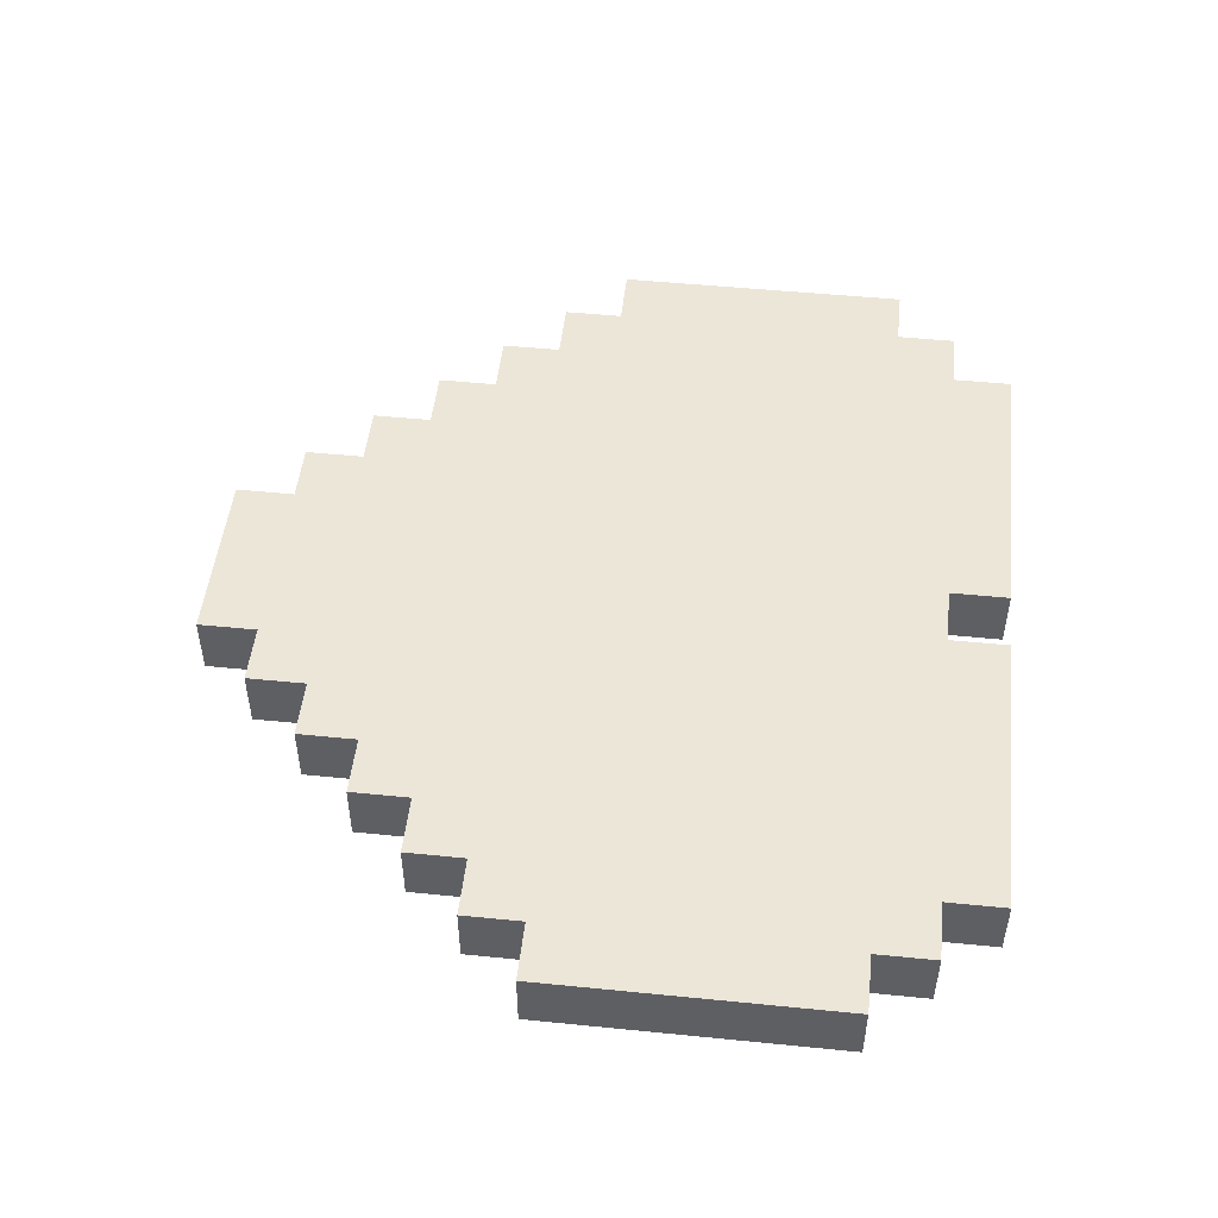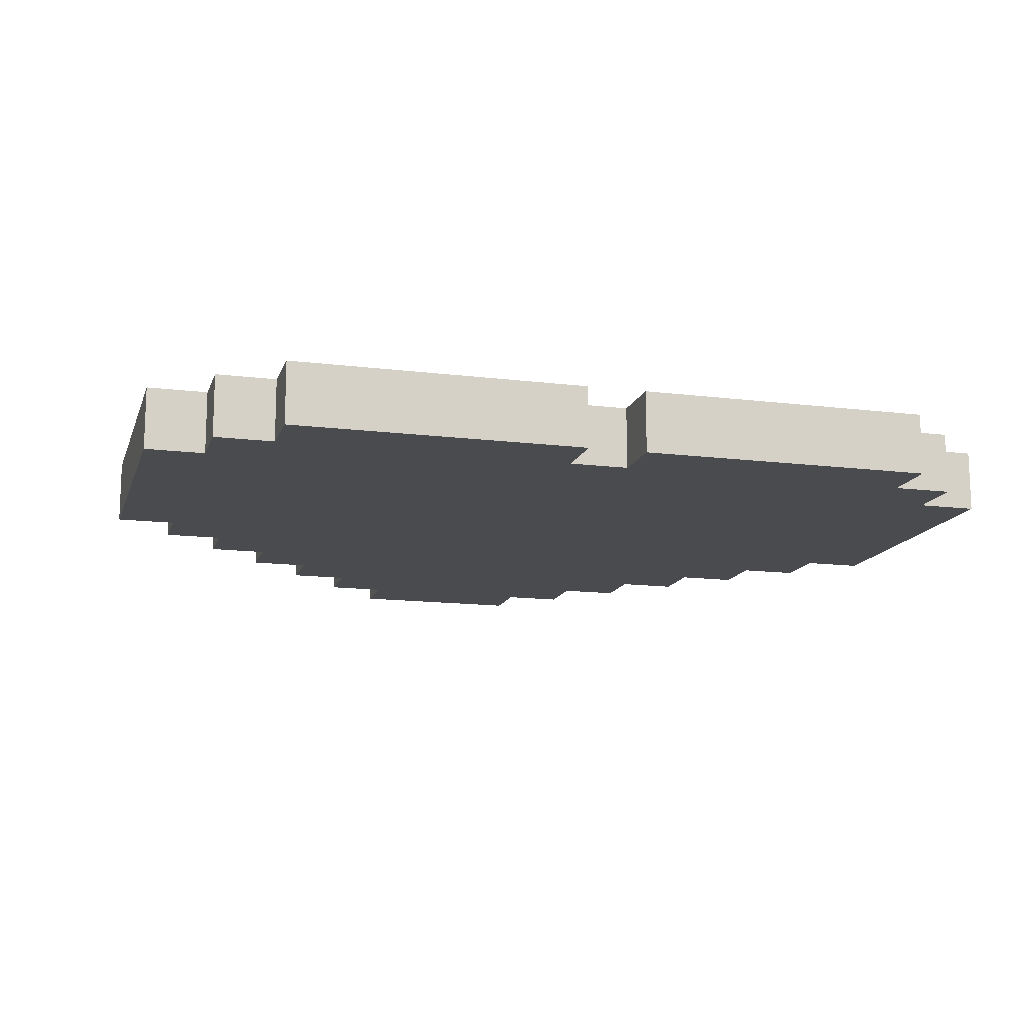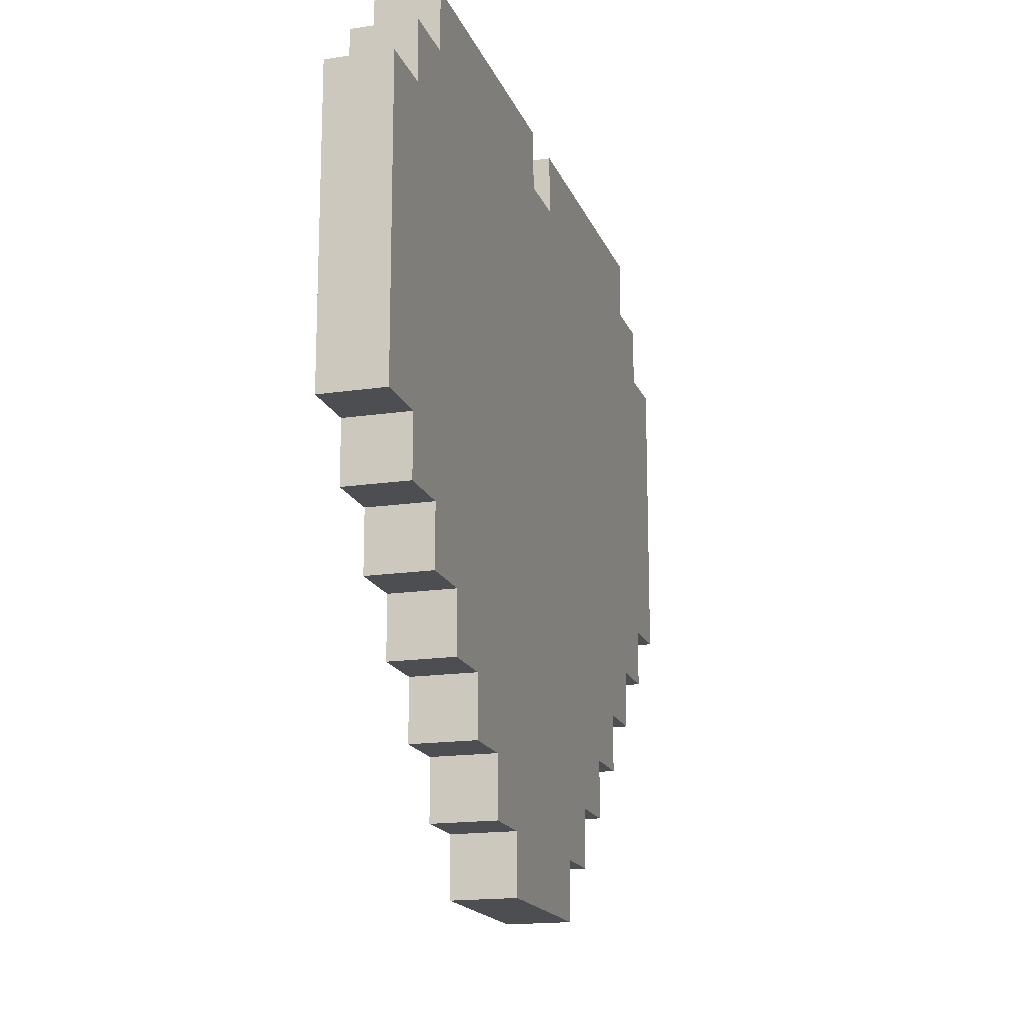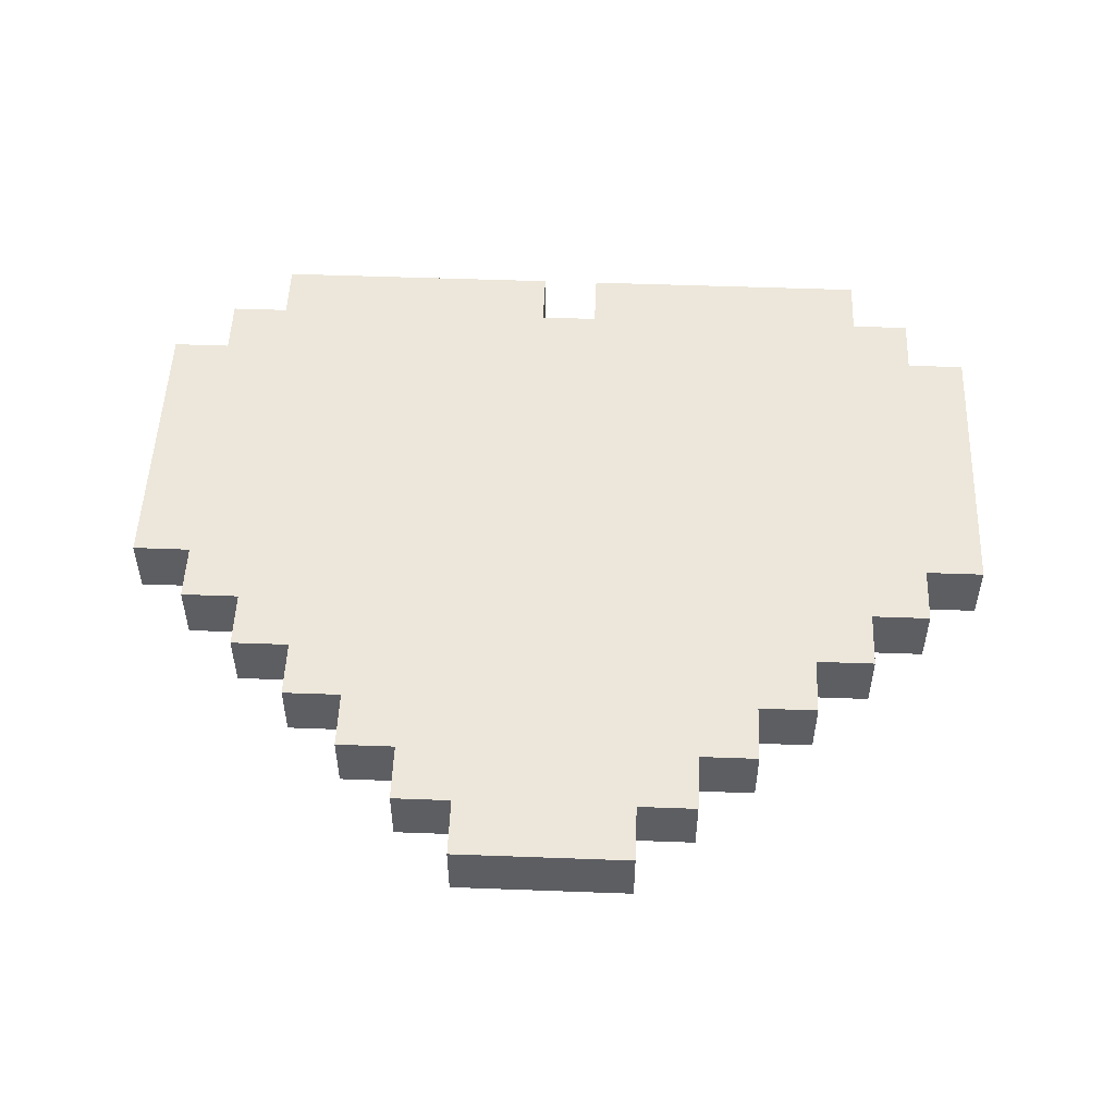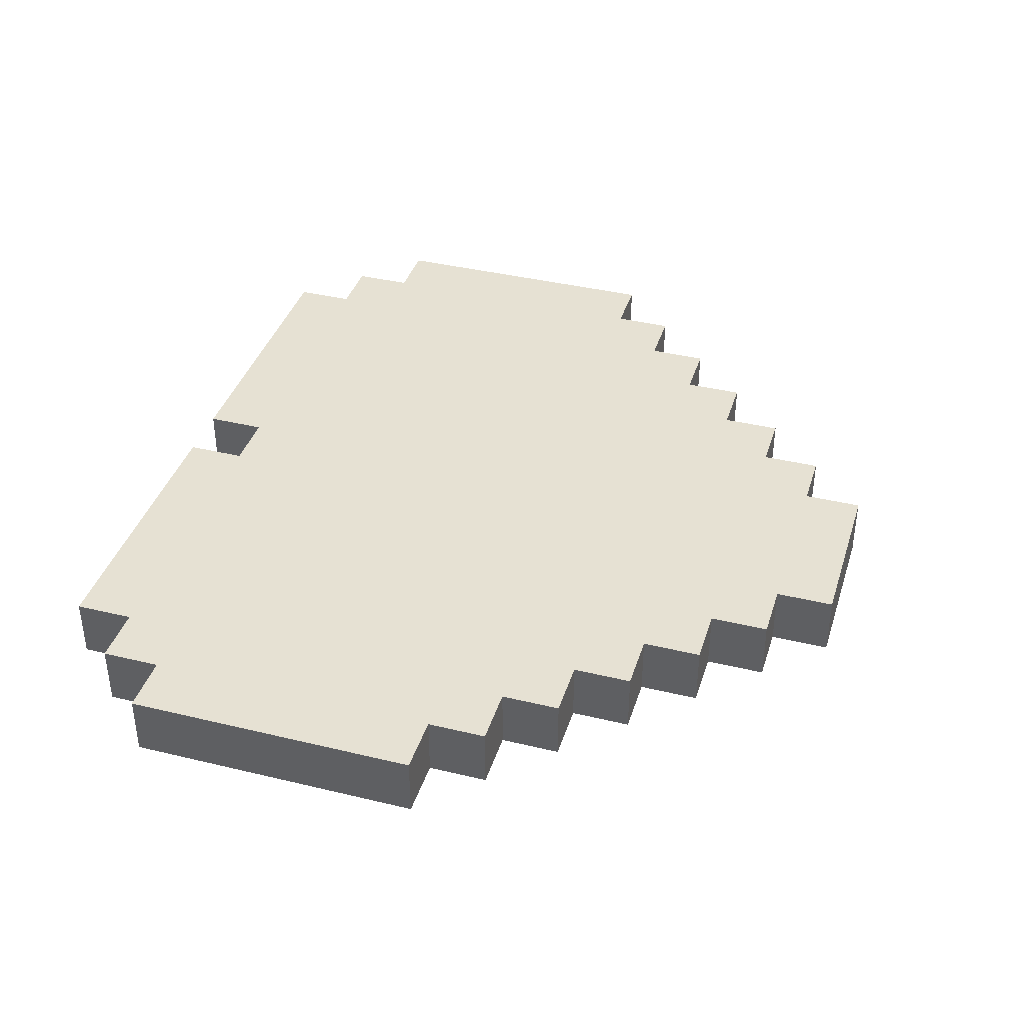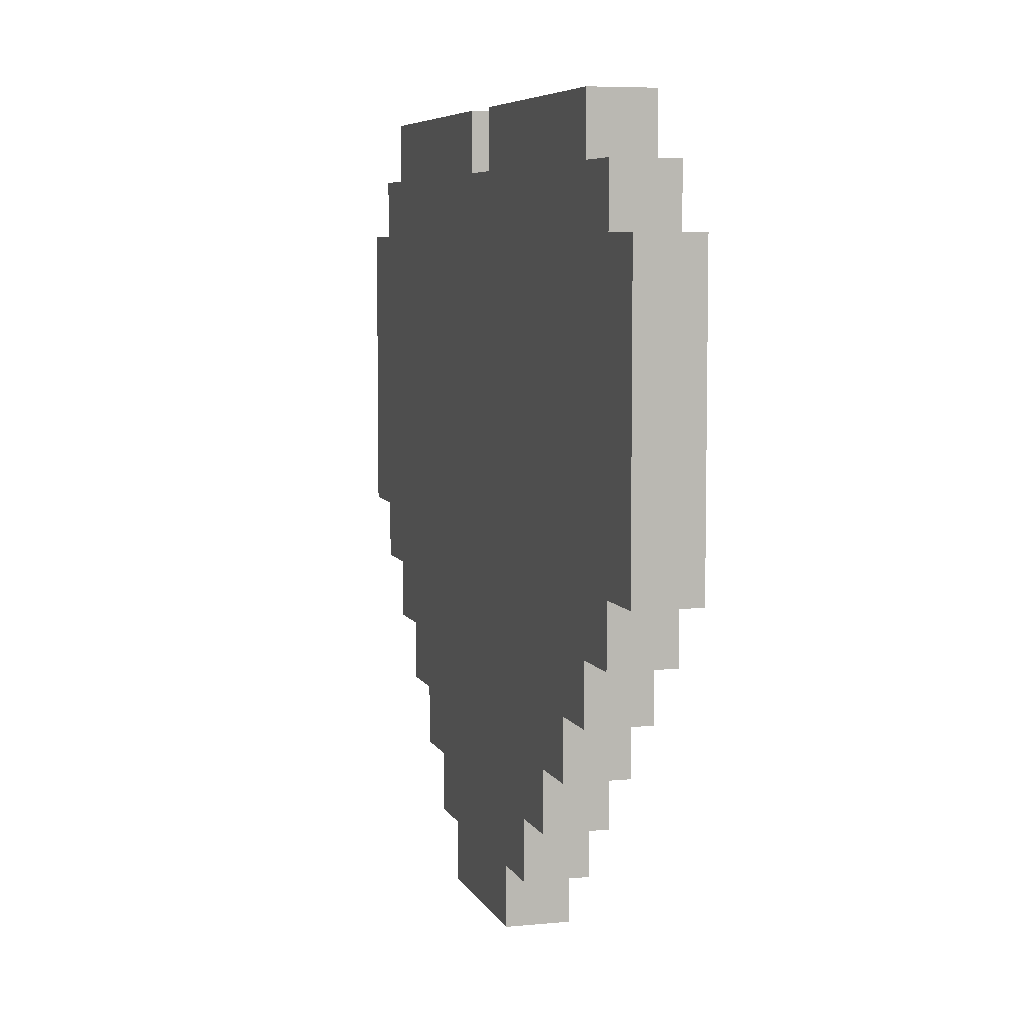
<metadata>
{"format":"obj","ext":"obj","renderer":"f3d","projection":"perspective","resolution":1024,"background":"white","views":[{"elev":49.5,"azim":-83.7,"up":"+Y"},{"elev":-14.1,"azim":-15.5,"up":"+Y"},{"elev":-17.0,"azim":-73.4,"up":"+Z"},{"elev":51.6,"azim":-177.7,"up":"+Y"},{"elev":38.8,"azim":106.9,"up":"+Y"},{"elev":6.4,"azim":-106.1,"up":"+Z"}]}
</metadata>
<code>
g magicbook_love_rocket
v -0.04188 -0.01028 -0.1703
v -0.04188 -0.01028 -0.144
v 0.03702 -0.01028 -0.1703
v 0.03702 -0.01028 -0.144
v 0.06333 -0.01028 -0.1177
v 0.06333 -0.01028 -0.144
v -0.06818 -0.01028 -0.1177
v -0.06818 -0.01028 -0.144
v 0.08963 -0.01028 -0.09145
v 0.08963 -0.01028 -0.1177
v -0.09448 -0.01028 -0.09145
v -0.09448 -0.01028 -0.1177
v 0.1159 -0.01028 -0.06514
v 0.1159 -0.01028 -0.09145
v -0.1208 -0.01028 -0.06514
v -0.1208 -0.01028 -0.09145
v 0.1422 -0.01028 -0.03884
v 0.1422 -0.01028 -0.06514
v -0.1471 -0.01028 -0.03884
v -0.1471 -0.01028 -0.06514
v 0.01072 -0.01028 0.1453
v 0.1685 -0.01028 -0.01254
v 0.1685 -0.01028 -0.03884
v 0.1422 -0.01028 0.1453
v 0.01072 -0.01028 0.1716
v 0.1422 -0.01028 0.1716
v 0.1685 -0.01028 0.119
v 0.1685 -0.01028 0.1453
v 0.1948 -0.01028 -0.01254
v 0.1948 -0.01028 0.119
v -0.01558 -0.01028 0.1453
v -0.1734 -0.01028 -0.01254
v -0.1734 -0.01028 -0.03884
v -0.1471 -0.01028 0.1453
v -0.1734 -0.01028 0.119
v -0.1997 -0.01028 -0.01254
v -0.1997 -0.01028 0.119
v -0.1734 -0.01028 0.1453
v -0.01558 -0.01028 0.1716
v -0.1471 -0.01028 0.1716
v 0.03702 -0.01028 -0.1703
v -0.04188 0.01741 -0.1703
v -0.04188 -0.01028 -0.1703
v 0.03702 0.01741 -0.1703
v 0.03702 -0.01028 -0.144
v 0.03702 0.01741 -0.1703
v 0.03702 -0.01028 -0.1703
v 0.03702 0.01741 -0.144
v -0.06818 -0.01028 -0.144
v -0.06818 0.01741 -0.1177
v -0.06818 -0.01028 -0.1177
v -0.06818 0.01741 -0.144
v -0.04188 -0.01028 -0.144
v -0.06818 0.01741 -0.144
v -0.06818 -0.01028 -0.144
v -0.04188 0.01741 -0.144
v 0.06333 -0.01028 -0.144
v 0.03702 0.01741 -0.144
v 0.03702 -0.01028 -0.144
v 0.06333 0.01741 -0.144
v 0.06333 -0.01028 -0.1177
v 0.06333 0.01741 -0.144
v 0.06333 -0.01028 -0.144
v 0.06333 0.01741 -0.1177
v -0.09448 -0.01028 -0.1177
v -0.09448 0.01741 -0.09145
v -0.09448 -0.01028 -0.09145
v -0.09448 0.01741 -0.1177
v -0.06818 -0.01028 -0.1177
v -0.09448 0.01741 -0.1177
v -0.09448 -0.01028 -0.1177
v -0.06818 0.01741 -0.1177
v 0.08963 -0.01028 -0.1177
v 0.06333 0.01741 -0.1177
v 0.06333 -0.01028 -0.1177
v 0.08963 0.01741 -0.1177
v 0.08963 -0.01028 -0.09145
v 0.08963 0.01741 -0.1177
v 0.08963 -0.01028 -0.1177
v 0.08963 0.01741 -0.09145
v -0.1208 -0.01028 -0.09145
v -0.1208 0.01741 -0.06514
v -0.1208 -0.01028 -0.06514
v -0.1208 0.01741 -0.09145
v -0.09448 -0.01028 -0.09145
v -0.1208 0.01741 -0.09145
v -0.1208 -0.01028 -0.09145
v -0.09448 0.01741 -0.09145
v 0.1159 -0.01028 -0.09145
v 0.08963 0.01741 -0.09145
v 0.08963 -0.01028 -0.09145
v 0.1159 0.01741 -0.09145
v 0.1159 -0.01028 -0.06514
v 0.1159 0.01741 -0.09145
v 0.1159 -0.01028 -0.09145
v 0.1159 0.01741 -0.06514
v -0.1471 -0.01028 -0.06514
v -0.1471 0.01741 -0.03884
v -0.1471 -0.01028 -0.03884
v -0.1471 0.01741 -0.06514
v -0.1208 -0.01028 -0.06514
v -0.1471 0.01741 -0.06514
v -0.1471 -0.01028 -0.06514
v -0.1208 0.01741 -0.06514
v 0.1422 -0.01028 -0.06514
v 0.1159 0.01741 -0.06514
v 0.1159 -0.01028 -0.06514
v 0.1422 0.01741 -0.06514
v 0.1422 -0.01028 -0.03884
v 0.1422 0.01741 -0.06514
v 0.1422 -0.01028 -0.06514
v 0.1422 0.01741 -0.03884
v -0.1734 -0.01028 -0.03884
v -0.1734 0.01741 -0.01254
v -0.1734 -0.01028 -0.01254
v -0.1734 0.01741 -0.03884
v -0.1471 -0.01028 -0.03884
v -0.1734 0.01741 -0.03884
v -0.1734 -0.01028 -0.03884
v -0.1471 0.01741 -0.03884
v 0.1685 -0.01028 -0.03884
v 0.1422 0.01741 -0.03884
v 0.1422 -0.01028 -0.03884
v 0.1685 0.01741 -0.03884
v 0.1685 -0.01028 -0.01254
v 0.1685 0.01741 -0.03884
v 0.1685 -0.01028 -0.03884
v 0.1685 0.01741 -0.01254
v 0.1948 -0.01028 0.119
v 0.1948 0.01741 -0.01254
v 0.1948 -0.01028 -0.01254
v 0.1948 0.01741 0.119
v 0.1948 -0.01028 -0.01254
v 0.1685 0.01741 -0.01254
v 0.1685 -0.01028 -0.01254
v 0.1948 0.01741 -0.01254
v -0.04188 -0.01028 -0.1703
v -0.04188 0.01741 -0.144
v -0.04188 -0.01028 -0.144
v -0.04188 0.01741 -0.1703
v -0.1997 -0.01028 -0.01254
v -0.1997 0.01741 0.119
v -0.1997 -0.01028 0.119
v -0.1997 0.01741 -0.01254
v -0.1997 -0.01028 0.119
v -0.1734 0.01741 0.119
v -0.1734 -0.01028 0.119
v -0.1997 0.01741 0.119
v -0.1734 -0.01028 -0.01254
v -0.1997 0.01741 -0.01254
v -0.1997 -0.01028 -0.01254
v -0.1734 0.01741 -0.01254
v 0.1685 -0.01028 0.119
v 0.1948 0.01741 0.119
v 0.1948 -0.01028 0.119
v 0.1685 0.01741 0.119
v -0.1734 -0.01028 0.1453
v -0.1471 0.01741 0.1453
v -0.1471 -0.01028 0.1453
v -0.1734 0.01741 0.1453
v -0.1734 -0.01028 0.119
v -0.1734 0.01741 0.1453
v -0.1734 -0.01028 0.1453
v -0.1734 0.01741 0.119
v -0.01558 -0.01028 0.1453
v 0.01072 0.01741 0.1453
v 0.01072 -0.01028 0.1453
v -0.01558 0.01741 0.1453
v 0.1422 -0.01028 0.1453
v 0.1685 0.01741 0.1453
v 0.1685 -0.01028 0.1453
v 0.1422 0.01741 0.1453
v 0.1685 -0.01028 0.1453
v 0.1685 0.01741 0.119
v 0.1685 -0.01028 0.119
v 0.1685 0.01741 0.1453
v -0.1471 -0.01028 0.1716
v -0.01558 0.01741 0.1716
v -0.01558 -0.01028 0.1716
v -0.1471 0.01741 0.1716
v -0.1471 -0.01028 0.1453
v -0.1471 0.01741 0.1716
v -0.1471 -0.01028 0.1716
v -0.1471 0.01741 0.1453
v -0.01558 -0.01028 0.1716
v -0.01558 0.01741 0.1453
v -0.01558 -0.01028 0.1453
v -0.01558 0.01741 0.1716
v 0.01072 -0.01028 0.1453
v 0.01072 0.01741 0.1716
v 0.01072 -0.01028 0.1716
v 0.01072 0.01741 0.1453
v 0.01072 -0.01028 0.1716
v 0.1422 0.01741 0.1716
v 0.1422 -0.01028 0.1716
v 0.01072 0.01741 0.1716
v 0.1422 -0.01028 0.1716
v 0.1422 0.01741 0.1453
v 0.1422 -0.01028 0.1453
v 0.1422 0.01741 0.1716
v -0.04188 0.01741 -0.1703
v 0.03702 0.01741 -0.1703
v -0.04188 0.01741 -0.144
v 0.03702 0.01741 -0.144
v 0.06333 0.01741 -0.1177
v 0.06333 0.01741 -0.144
v -0.06818 0.01741 -0.1177
v -0.06818 0.01741 -0.144
v 0.08963 0.01741 -0.09145
v 0.08963 0.01741 -0.1177
v -0.09448 0.01741 -0.09145
v -0.09448 0.01741 -0.1177
v 0.1159 0.01741 -0.06514
v 0.1159 0.01741 -0.09145
v -0.1208 0.01741 -0.06514
v -0.1208 0.01741 -0.09145
v 0.1422 0.01741 -0.03884
v 0.1422 0.01741 -0.06514
v -0.1471 0.01741 -0.03884
v -0.1471 0.01741 -0.06514
v 0.01072 0.01741 0.1453
v 0.1685 0.01741 -0.01254
v 0.1685 0.01741 -0.03884
v 0.1422 0.01741 0.1453
v 0.01072 0.01741 0.1716
v 0.1422 0.01741 0.1716
v 0.1685 0.01741 0.119
v 0.1685 0.01741 0.1453
v 0.1948 0.01741 -0.01254
v 0.1948 0.01741 0.119
v -0.01558 0.01741 0.1453
v -0.1734 0.01741 -0.01254
v -0.1734 0.01741 -0.03884
v -0.1471 0.01741 0.1453
v -0.1734 0.01741 0.119
v -0.1997 0.01741 -0.01254
v -0.1997 0.01741 0.119
v -0.1734 0.01741 0.1453
v -0.01558 0.01741 0.1716
v -0.1471 0.01741 0.1716
g magicbook_love_rocket_0
f 3 2 1
f 4 2 3
f 4 5 2
f 6 5 4
f 2 5 7
f 7 8 2
f 5 9 7
f 10 9 5
f 7 9 11
f 11 12 7
f 9 13 11
f 14 13 9
f 11 13 15
f 15 16 11
f 13 17 15
f 18 17 13
f 15 17 19
f 19 20 15
f 17 21 19
f 22 21 17
f 23 22 17
f 24 21 22
f 24 25 21
f 25 24 26
f 27 24 22
f 24 27 28
f 22 29 27
f 30 27 29
f 21 31 19
f 19 31 32
f 32 33 19
f 31 34 32
f 32 34 35
f 35 36 32
f 36 35 37
f 38 35 34
f 39 34 31
f 40 34 39
f 43 42 41
f 44 41 42
f 47 46 45
f 48 45 46
f 51 50 49
f 52 49 50
f 55 54 53
f 56 53 54
f 59 58 57
f 60 57 58
f 63 62 61
f 64 61 62
f 67 66 65
f 68 65 66
f 71 70 69
f 72 69 70
f 75 74 73
f 76 73 74
f 79 78 77
f 80 77 78
f 83 82 81
f 84 81 82
f 87 86 85
f 88 85 86
f 91 90 89
f 92 89 90
f 95 94 93
f 96 93 94
f 99 98 97
f 100 97 98
f 103 102 101
f 104 101 102
f 107 106 105
f 108 105 106
f 111 110 109
f 112 109 110
f 115 114 113
f 116 113 114
f 119 118 117
f 120 117 118
f 123 122 121
f 124 121 122
f 127 126 125
f 128 125 126
f 131 130 129
f 132 129 130
f 135 134 133
f 136 133 134
f 139 138 137
f 140 137 138
f 143 142 141
f 144 141 142
f 147 146 145
f 148 145 146
f 151 150 149
f 152 149 150
f 155 154 153
f 156 153 154
f 159 158 157
f 160 157 158
f 163 162 161
f 164 161 162
f 167 166 165
f 168 165 166
f 171 170 169
f 172 169 170
f 175 174 173
f 176 173 174
f 179 178 177
f 180 177 178
f 183 182 181
f 184 181 182
f 187 186 185
f 188 185 186
f 191 190 189
f 192 189 190
f 195 194 193
f 196 193 194
f 199 198 197
f 200 197 198
f 203 202 201
f 203 204 202
f 205 204 203
f 205 206 204
f 205 203 207
f 208 207 203
f 209 205 207
f 209 210 205
f 209 207 211
f 212 211 207
f 213 209 211
f 213 214 209
f 213 211 215
f 216 215 211
f 217 213 215
f 217 218 213
f 217 215 219
f 220 219 215
f 221 217 219
f 221 222 217
f 222 223 217
f 221 224 222
f 225 224 221
f 224 225 226
f 224 227 222
f 227 224 228
f 222 227 229
f 230 229 227
f 231 221 219
f 231 219 232
f 233 232 219
f 234 231 232
f 234 232 235
f 236 235 232
f 235 236 237
f 235 238 234
f 234 239 231
f 234 240 239

</code>
